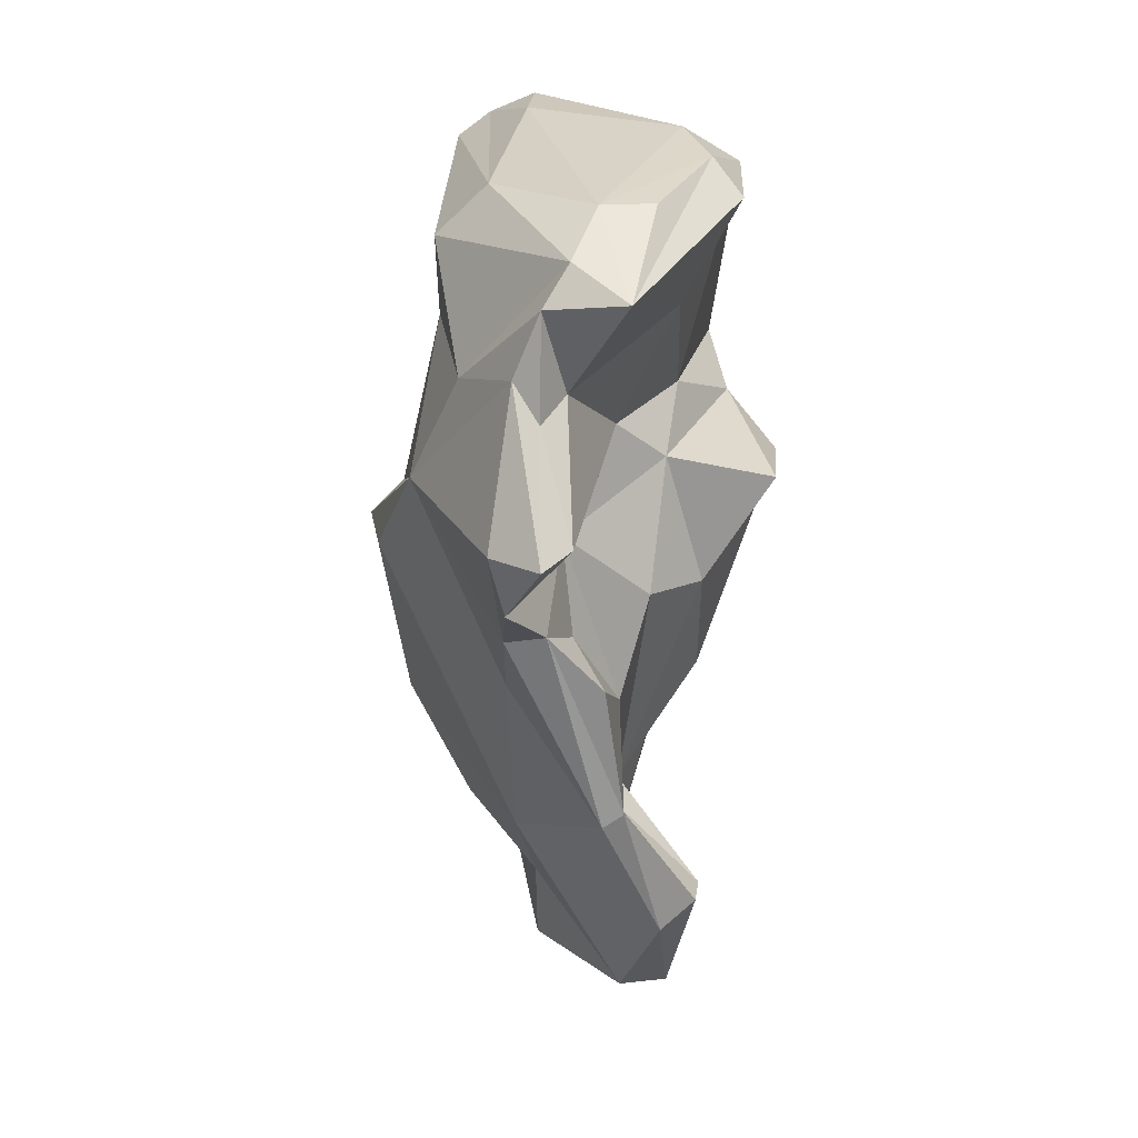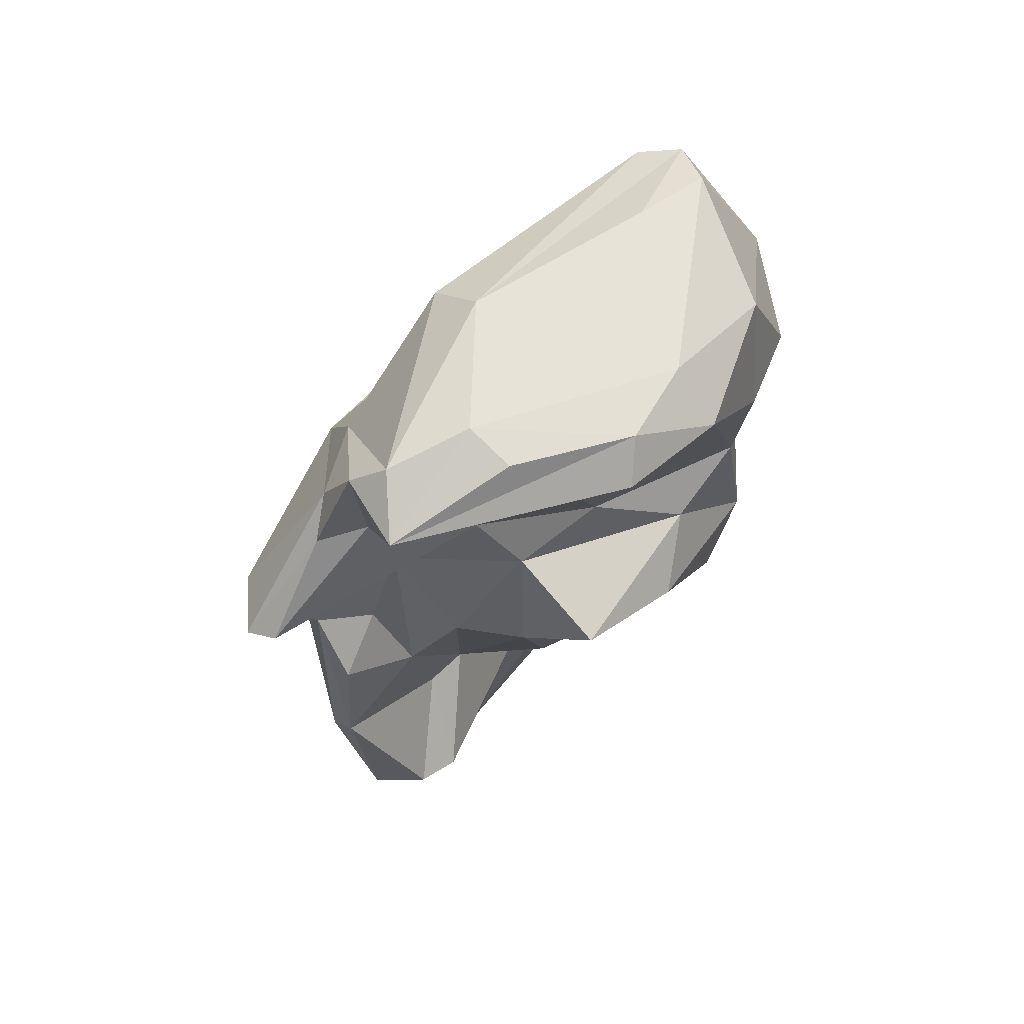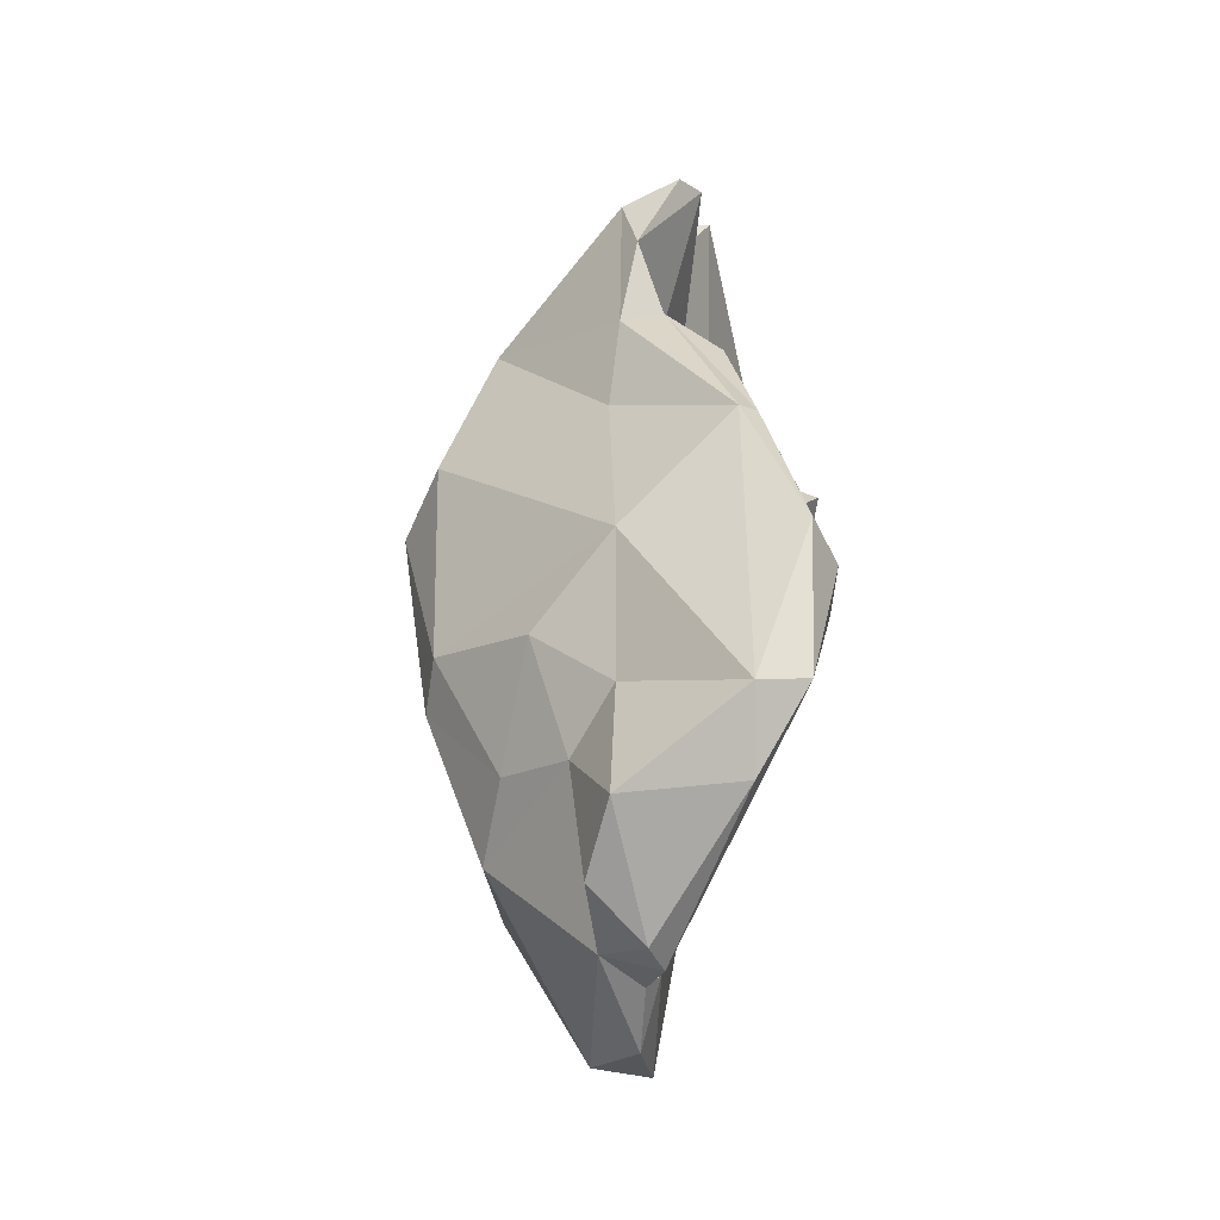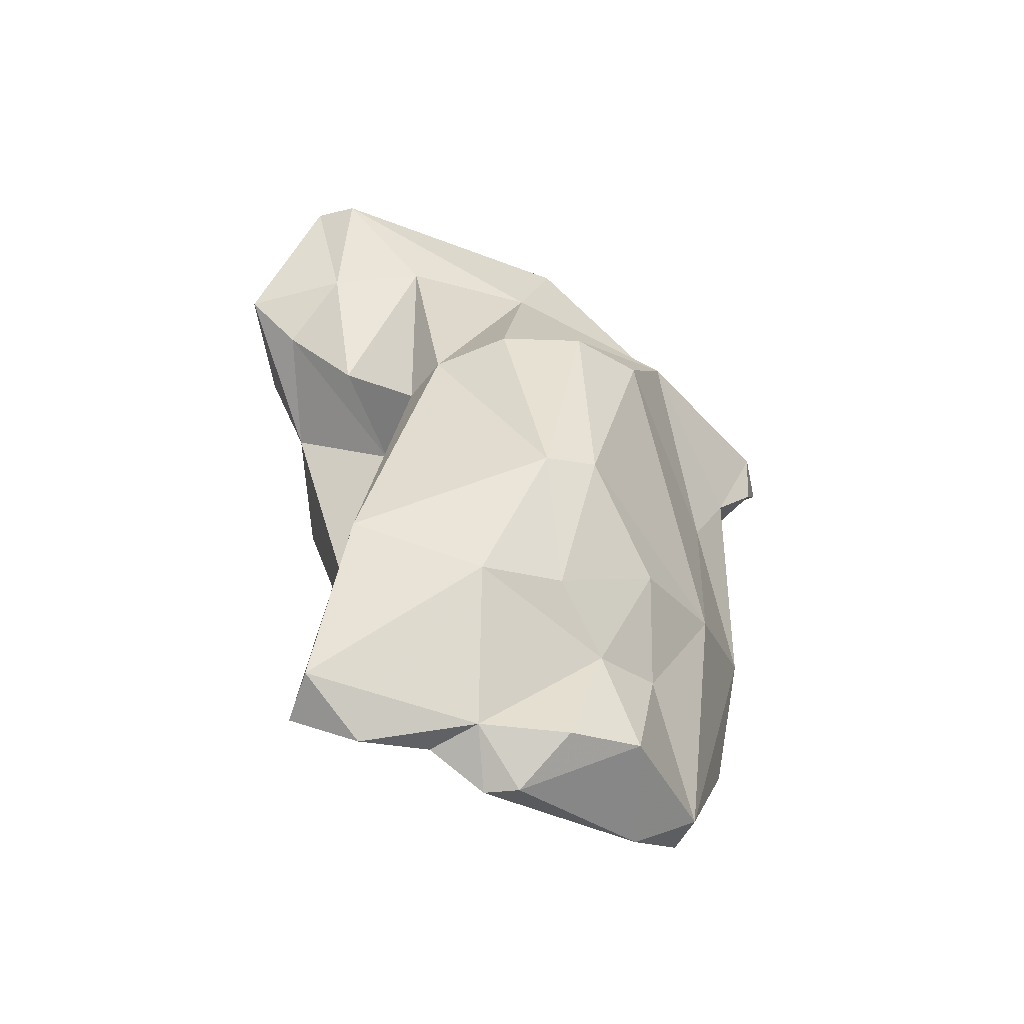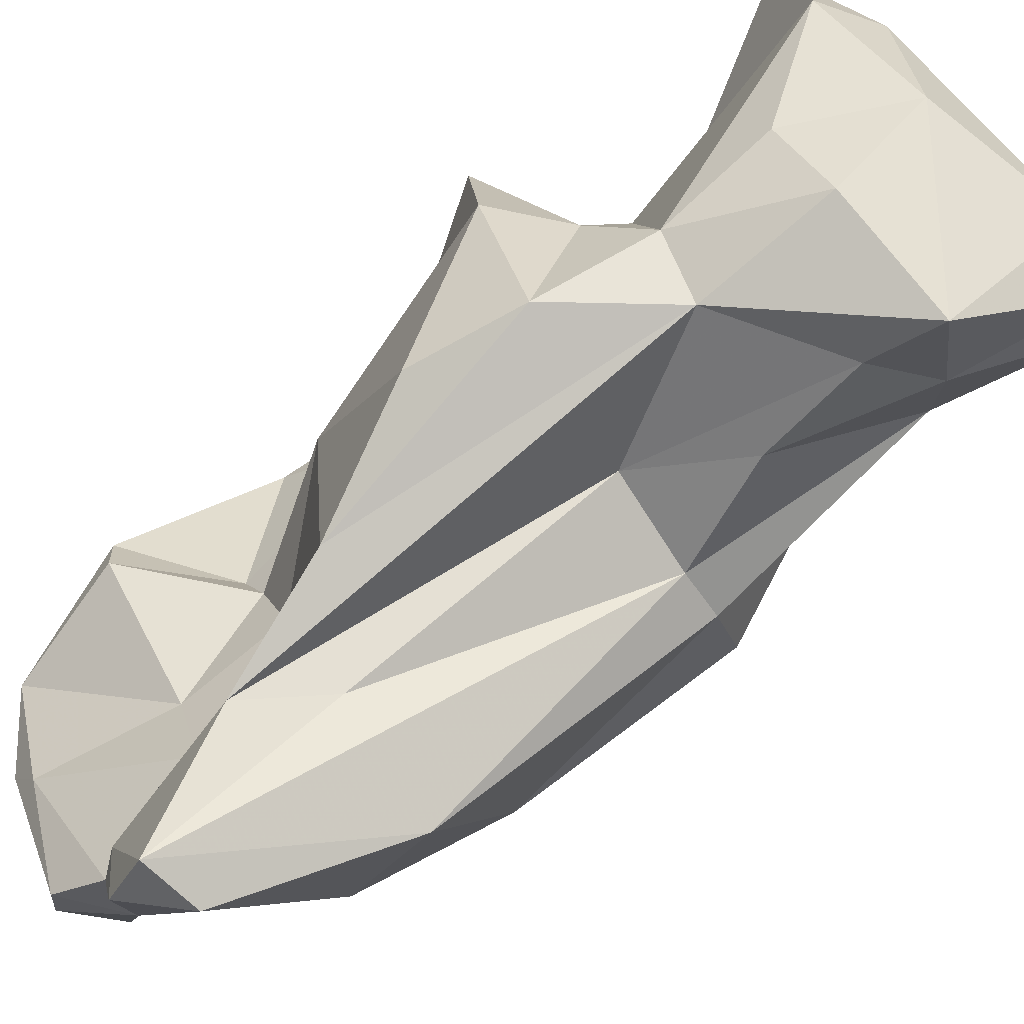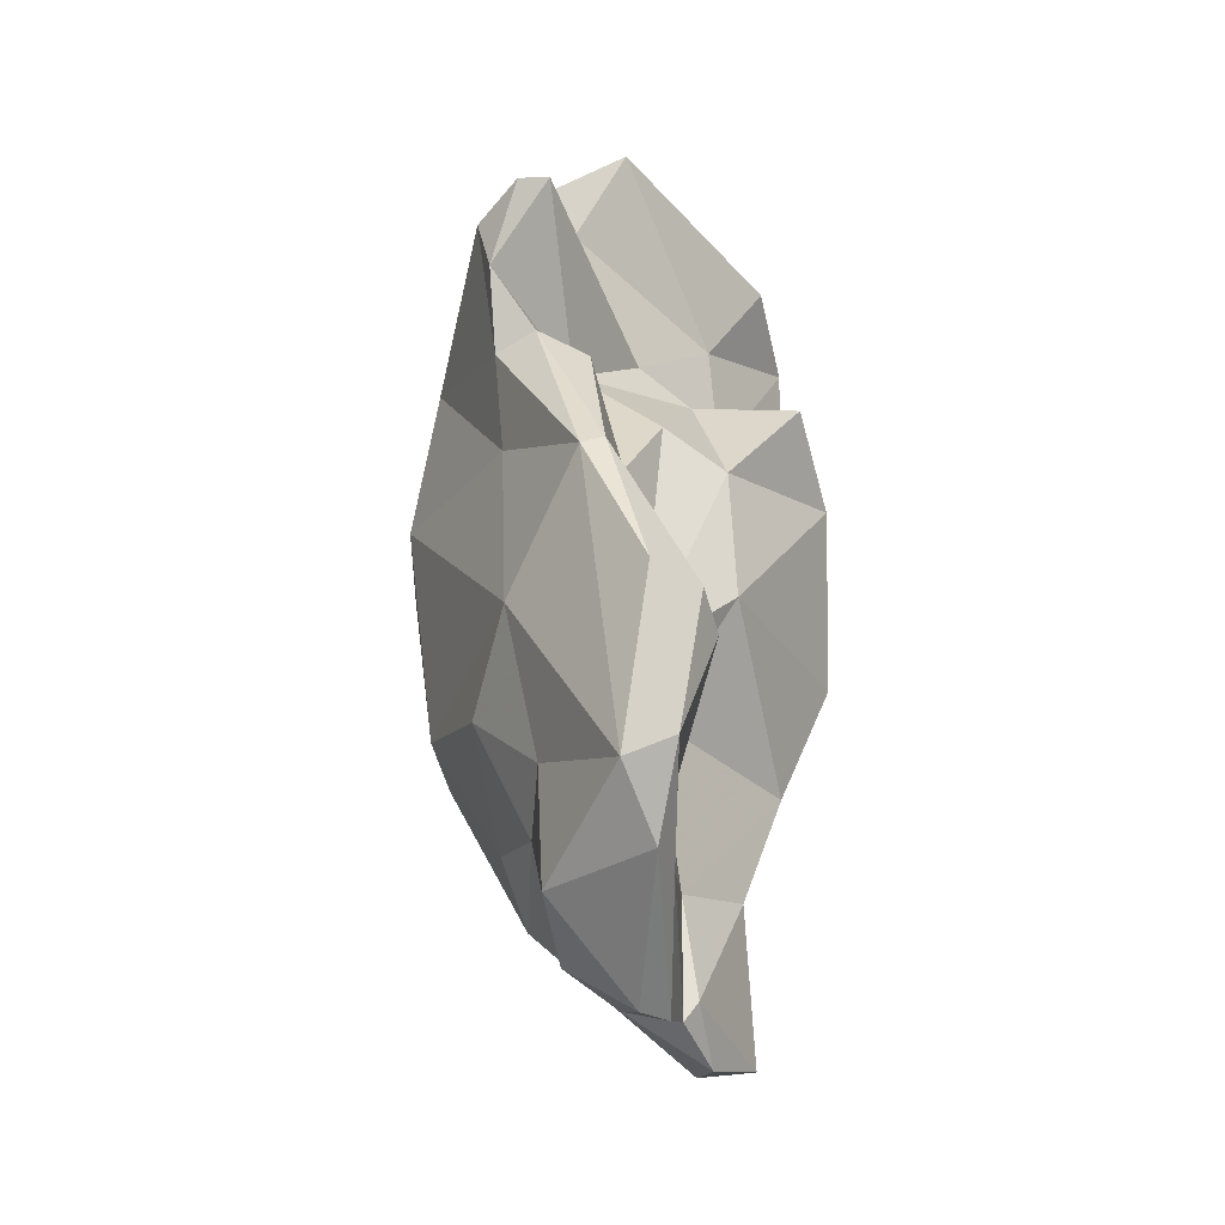
<metadata>
{"format":"obj","ext":"obj","renderer":"f3d","projection":"perspective","resolution":1024,"background":"white","views":[{"elev":37.4,"azim":33.6,"up":"+Z"},{"elev":71.8,"azim":81.2,"up":"+Z"},{"elev":-52.1,"azim":18.1,"up":"+Z"},{"elev":-58.9,"azim":-83.0,"up":"+Z"},{"elev":73.6,"azim":-136.4,"up":"+Y"},{"elev":-41.4,"azim":44.7,"up":"+Z"}]}
</metadata>
<code>
v 166.6 288.2 114.1
v 166.9 289.7 114.6
v 168.3 288.9 110.5
v 168.3 281.8 103.5
v 172.6 281.5 116.9
v 169 279 104
v 168.5 285.5 110.8
v 168.7 290 115.6
v 170.6 281.4 111.4
v 170.6 278.7 96.95
v 171.3 280.3 115.2
v 168.9 284.5 103.1
v 169.7 280.4 96.32
v 173.2 276 108.9
v 172.4 280.3 92.33
v 170.2 285.7 103.1
v 170 287.3 93.58
v 168.8 292.5 110.4
v 173 287.1 103.6
v 170.9 277 104.7
v 170.4 288.4 106
v 169.9 290.9 108.8
v 172.4 289 88.26
v 170 287.6 116.4
v 171 282.8 91.46
v 174.3 277.2 94.8
v 173.4 291 115.1
v 175 279.2 91.06
v 173.9 287.7 94.54
v 173.1 292.4 111.1
v 174.1 289.8 88.09
v 174.8 276.7 112.9
v 175.1 280.3 87.13
v 174.5 287.4 86.98
v 174.5 283.4 87.31
v 177.4 280.6 117.9
v 178.2 277.8 117.5
v 173.8 291 107
v 176.6 278.1 87.96
v 176.2 287.6 117.3
v 175.6 290.9 111.8
v 176.5 283.4 86.13
v 176.9 290.8 104.3
v 175.8 285.4 88.01
v 175.4 285.2 87.33
v 177.7 275.3 96.39
v 175.9 287.5 92.44
v 176.1 284.4 91.19
v 178.4 285.8 117.6
v 177.6 275.6 114.3
v 178.8 272.4 110.2
v 176.8 288.6 96.69
v 175.9 290.4 108.1
v 178 276.6 116.4
v 179.3 272.6 108
v 178 288.2 107.5
v 177.8 288.6 116.1
v 177 277.5 91.97
v 177.9 284.9 109.5
v 177.5 275.1 102.7
v 177.6 281.9 95.66
v 178.2 289.7 101.1
v 178.5 283.9 113.2
v 178.1 277.6 107.5
v 179 275.1 113.5
v 176.4 282.2 85.95
v 179.3 276.4 104.7
v 179.8 285.5 116.7
v 178.3 274 105.6
v 178.7 276.9 113.6
v 181.4 273.2 111.1
v 179.8 280.1 88.01
v 178.2 280.6 110.2
v 179.2 282.1 108.5
v 179.6 274.4 106.1
v 180.3 279.4 104.9
v 178.9 281.7 117.9
v 181.3 276.5 89.32
v 180 278.2 96.1
v 180.6 277.6 116.9
v 179.1 279.5 96.07
v 180.3 282.8 99.7
v 178 281.9 92.09
v 180.6 287.4 106.3
v 180.6 278.7 87.73
v 180.9 272.2 110.6
v 180.4 277.6 101.7
v 180.9 281.9 104.2
v 181.3 275.2 104.2
v 182.3 284.1 107.7
v 183.1 278.6 93.81
v 181.9 274.2 99.29
v 182.4 274.8 99.65
v 182.7 277.3 89.74
v 183.5 275.4 94.44
v 183.8 277.3 94.41
g foo
f 49 57 40
f 68 57 49
f 68 49 80
f 57 27 40
f 77 80 49
f 77 49 36
f 49 40 36
f 40 27 8
f 37 80 36
f 80 77 36
f 24 40 8
f 36 40 24
f 54 80 37
f 5 36 24
f 37 36 5
f 54 37 32
f 24 8 2
f 5 24 2
f 11 37 5
f 11 32 37
f 5 2 1
f 11 5 1
f 63 57 68
f 68 80 63
f 30 27 41
f 57 41 27
f 70 63 80
f 30 18 27
f 8 27 18
f 54 70 80
f 65 70 54
f 32 50 54
f 65 54 50
f 18 3 2
f 8 18 2
f 1 2 3
f 9 32 11
f 3 7 1
f 7 9 1
f 1 9 11
f 57 53 41
f 59 53 57
f 53 30 41
f 63 59 57
f 38 30 53
f 73 59 63
f 63 70 73
f 18 30 38
f 22 18 38
f 73 70 71
f 65 71 70
f 86 71 65
f 86 65 50
f 22 3 18
f 21 3 22
f 86 50 51
f 3 21 7
f 14 50 32
f 14 51 50
f 4 9 12
f 9 7 12
f 32 9 14
f 4 14 9
f 90 84 56
f 84 43 56
f 74 90 56
f 56 43 53
f 56 53 59
f 53 43 38
f 74 56 59
f 74 59 73
f 64 74 73
f 19 22 38
f 21 22 19
f 64 73 71
f 55 64 71
f 55 71 86
f 16 21 19
f 86 51 55
f 69 55 51
f 21 16 7
f 16 12 7
f 60 14 20
f 69 14 60
f 69 51 14
f 14 4 6
f 20 14 6
f 62 43 84
f 88 84 90
f 43 62 52
f 76 88 74
f 88 90 74
f 52 38 43
f 52 47 38
f 64 76 74
f 38 47 19
f 76 64 87
f 67 87 64
f 67 64 75
f 16 19 29
f 75 64 55
f 75 55 69
f 13 4 12
f 4 13 6
f 13 10 6
f 20 6 10
f 62 84 82
f 88 82 84
f 82 52 62
f 81 82 88
f 88 76 81
f 81 76 87
f 87 67 89
f 19 47 29
f 75 89 67
f 60 92 69
f 69 92 75
f 17 12 16
f 60 20 46
f 20 10 46
f 12 17 13
f 52 82 61
f 81 61 82
f 52 48 47
f 61 48 52
f 79 81 87
f 93 79 87
f 89 93 87
f 92 93 75
f 93 89 75
f 47 31 29
f 16 29 31
f 46 92 60
f 31 17 16
f 31 23 17
f 25 17 23
f 46 10 26
f 26 10 15
f 25 13 17
f 25 15 13
f 10 13 15
f 81 83 61
f 91 83 81
f 79 91 81
f 83 48 61
f 96 91 79
f 44 47 48
f 96 79 93
f 96 93 95
f 92 95 93
f 47 44 31
f 31 44 34
f 95 92 78
f 58 78 46
f 46 78 92
f 23 31 34
f 35 23 34
f 26 28 58
f 35 28 25
f 28 15 25
f 26 15 28
f 46 26 58
f 25 23 35
f 94 72 83
f 94 83 91
f 91 96 94
f 48 83 72
f 44 48 45
f 45 48 72
f 95 94 96
f 45 34 44
f 94 95 78
f 39 78 58
f 35 34 45
f 35 33 28
f 33 39 28
f 58 28 39
f 42 45 72
f 85 42 72
f 85 72 94
f 66 42 85
f 94 78 85
f 78 39 85
f 35 45 42
f 35 42 66
f 39 66 85
f 66 33 35
f 33 66 39
g

</code>
